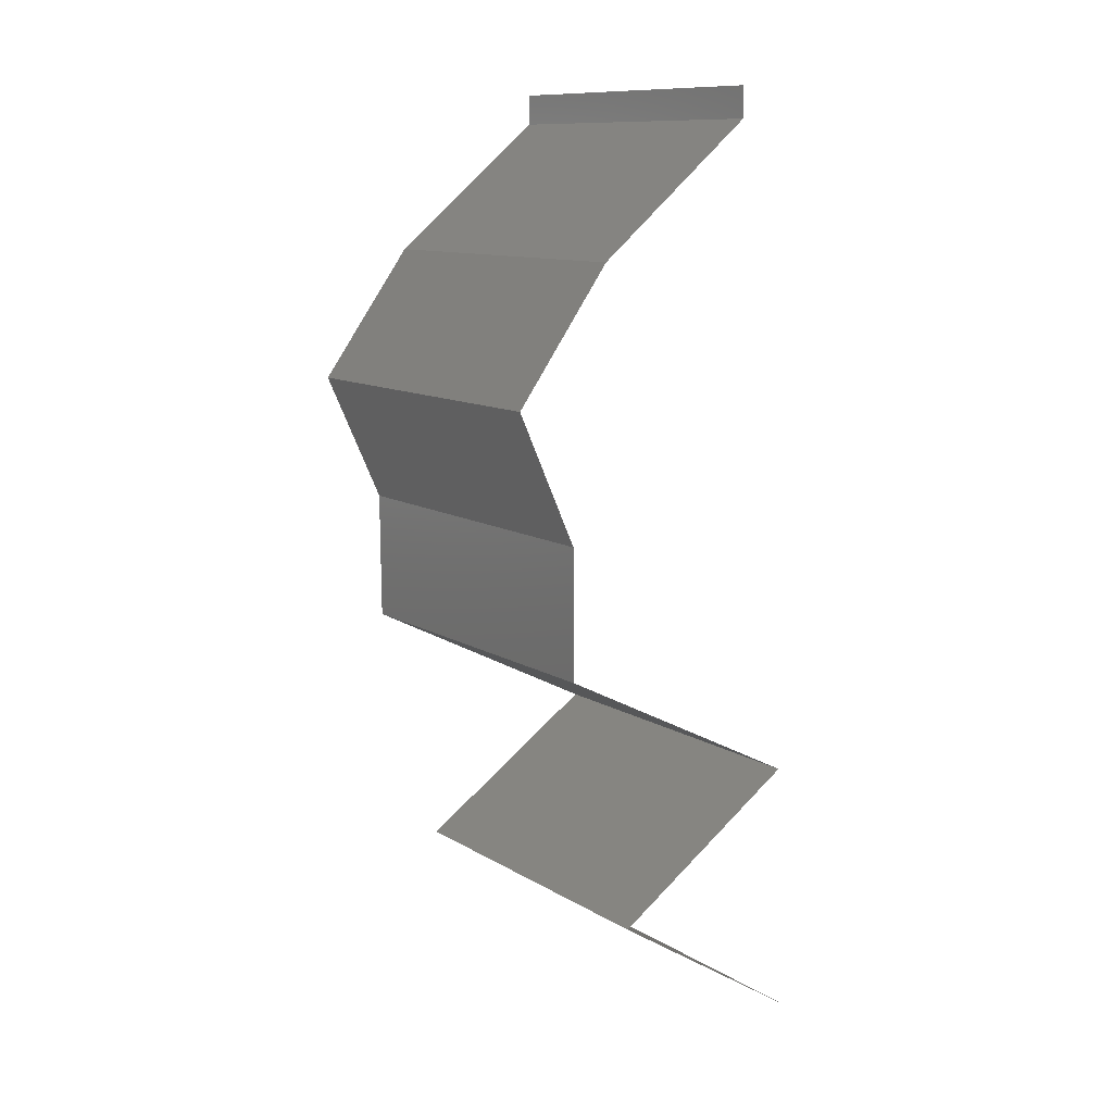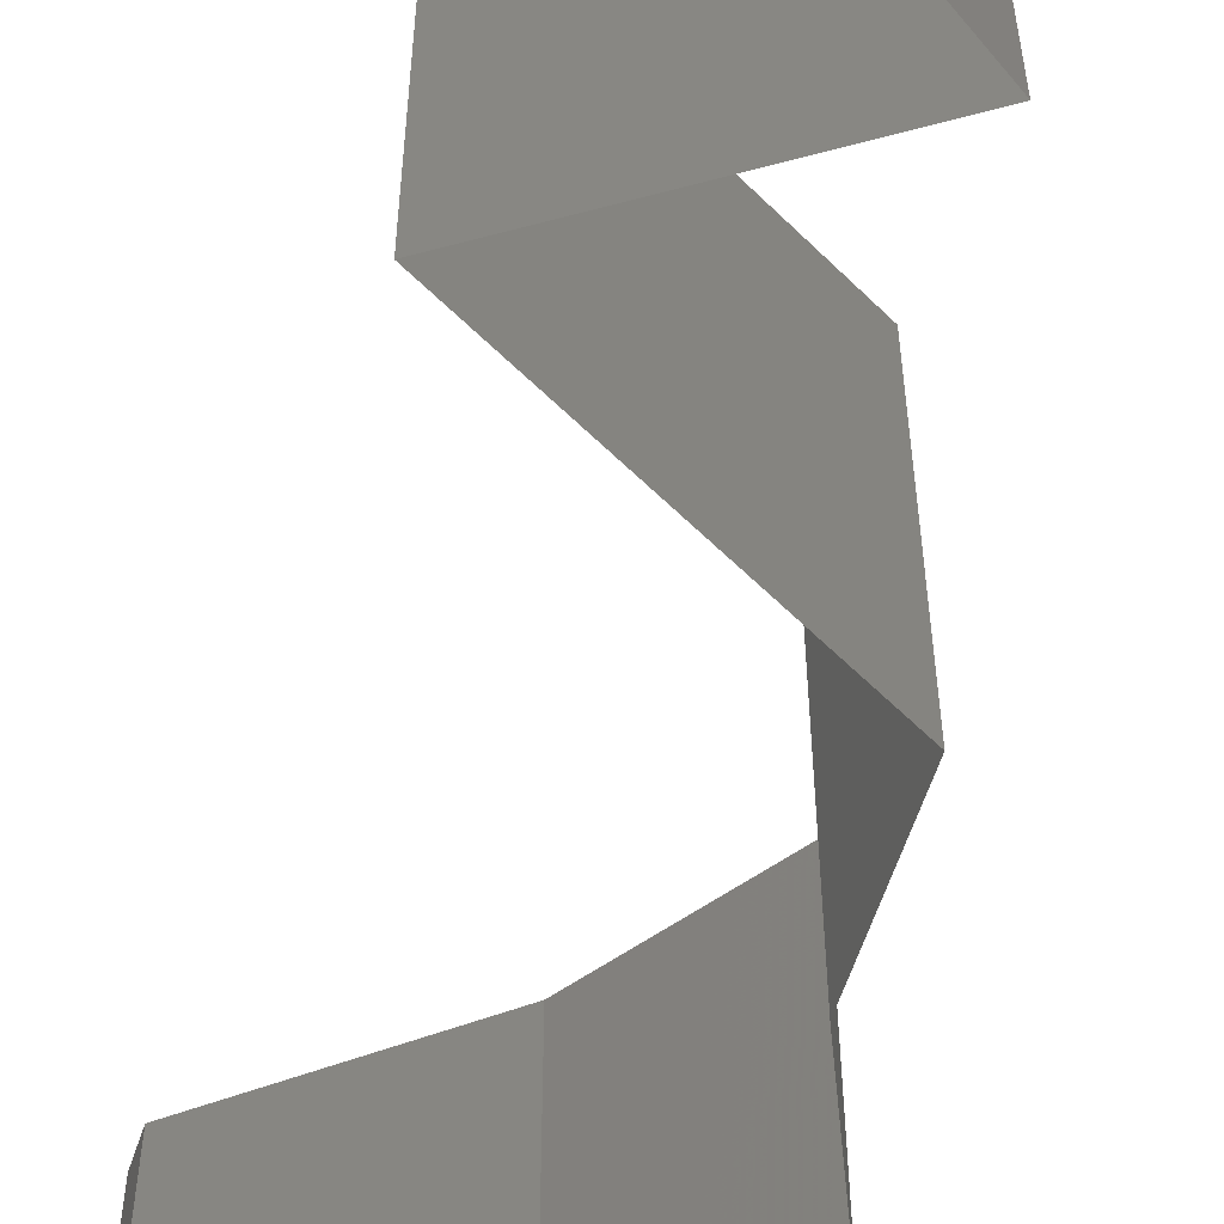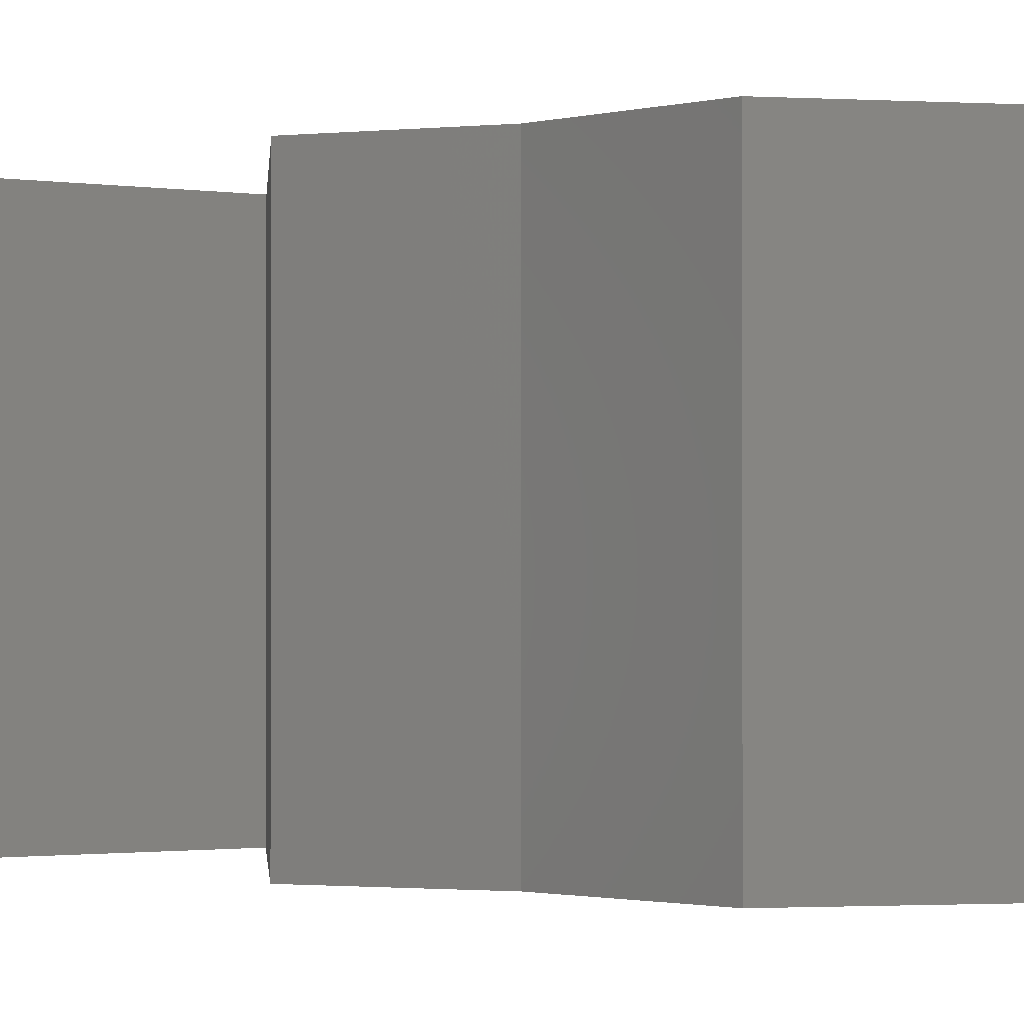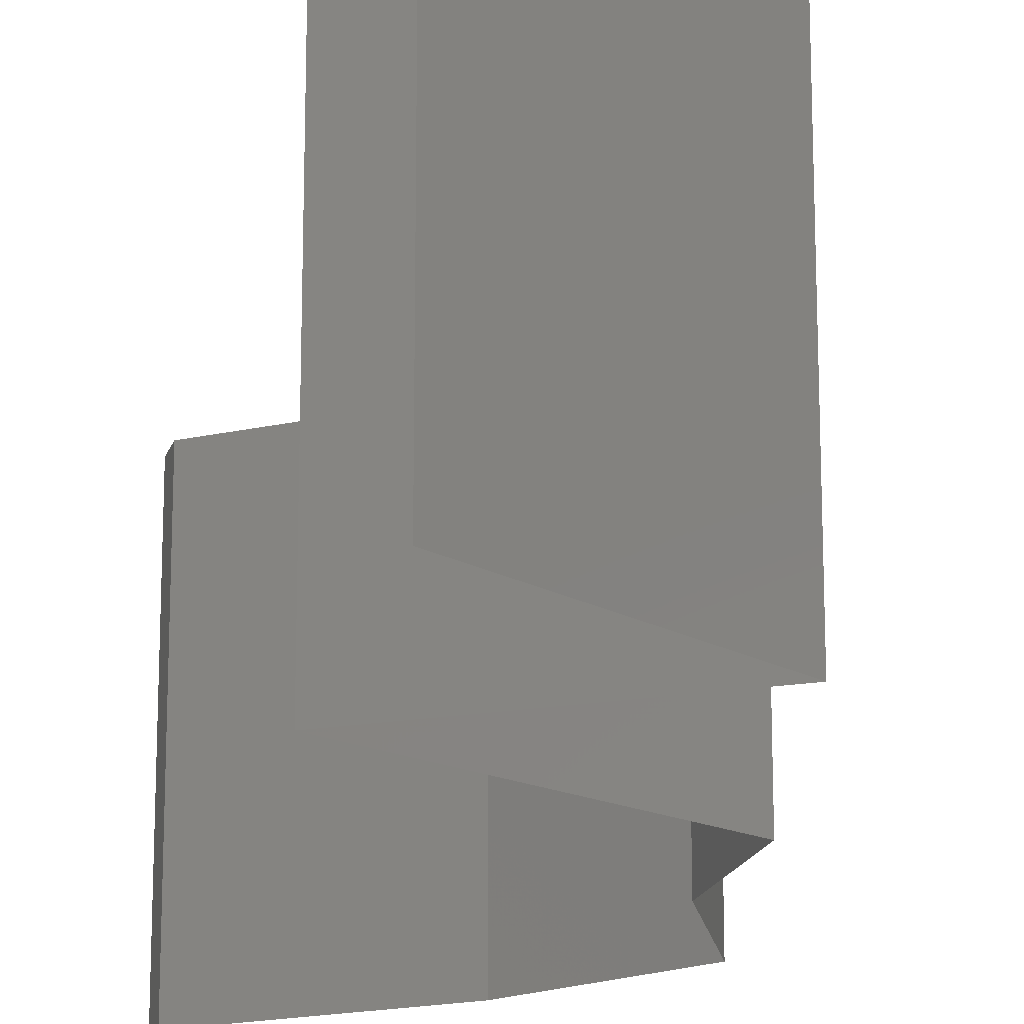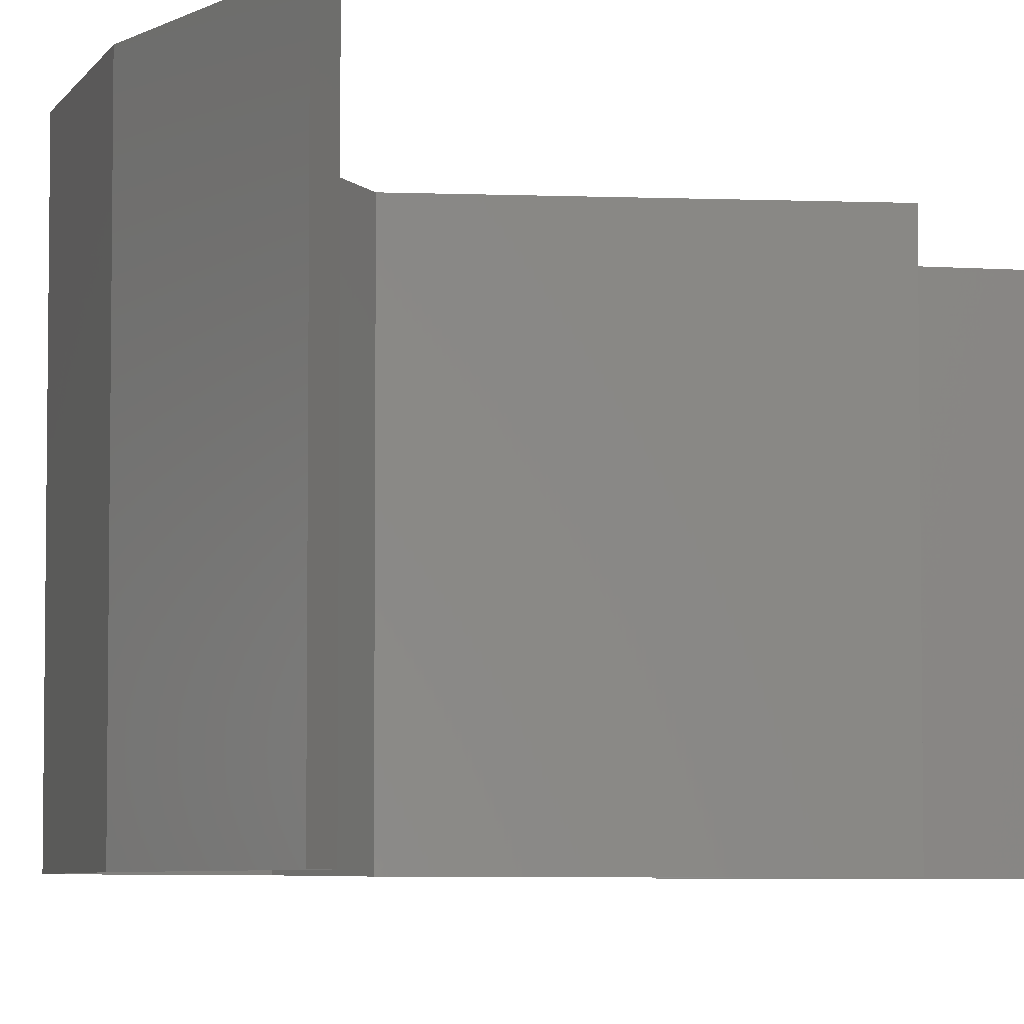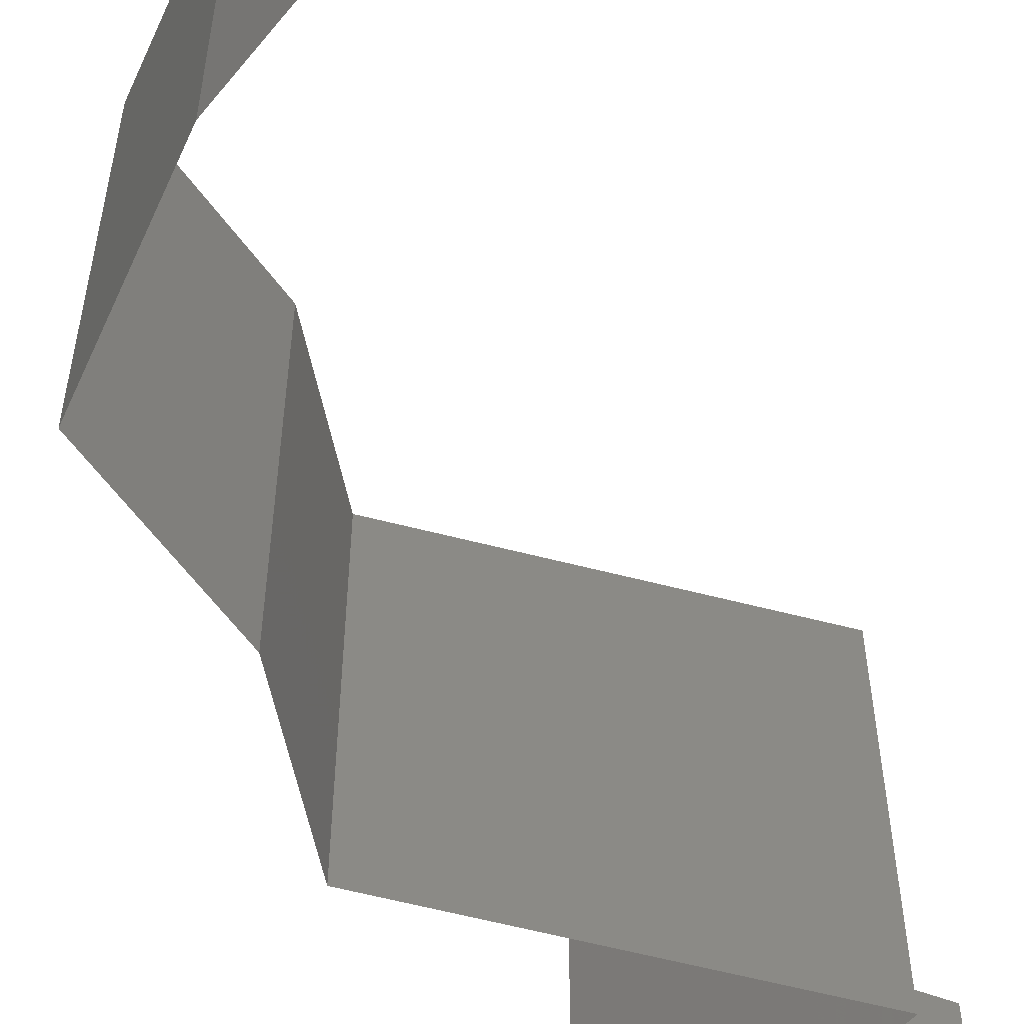
<metadata>
{"format":"stl","ext":"stl","renderer":"f3d","projection":"perspective","resolution":1024,"background":"white","views":[{"elev":11.2,"azim":144.9,"up":"+Y"},{"elev":-60.0,"azim":-18.6,"up":"+Z"},{"elev":-1.2,"azim":112.9,"up":"+Z"},{"elev":-18.4,"azim":-15.2,"up":"+Z"},{"elev":-5.3,"azim":-159.9,"up":"+Z"},{"elev":-60.9,"azim":-168.0,"up":"+Z"}]}
</metadata>
<code>
# stl→obj: 49 verts, 70 faces
v 0.04 0.05828 0
v 0.04 0.06 0
v 0.04 0.06 0.01
v 0.04 0.05828 0.01
v 0.04 0.06 0.02
v 0.04 0.05828 0.02
v 0.04449 0.05464 0.005729
v 0.04897 0.05099 0
v 0.04897 0.05099 0.02
v 0.04449 0.05464 0.01432
v 0.04897 0.05099 0.01
v 0.05429 0.04371 0
v 0.05163 0.04735 0.005
v 0.05429 0.04371 0.01
v 0.05163 0.04735 0.015
v 0.05429 0.04371 0.02
v 0.05099 0.03642 0
v 0.05264 0.04007 0.005
v 0.05099 0.03642 0.01
v 0.05264 0.04007 0.015
v 0.05099 0.03642 0.02
v 0.05096 0.03278 0.015
v 0.05093 0.02914 0.01
v 0.05096 0.03278 0.005
v 0.05093 0.02914 0
v 0.05093 0.02914 0.02
v 0.0437 0.0255 0
v 0.04408 0.02569 0.007931
v 0.03648 0.02185 0
v 0.03648 0.02185 0.01
v 0.04623 0.02677 0.01436
v 0.04139 0.02433 0.01446
v 0.03648 0.02185 0.02
v 0.0437 0.0255 0.02
v 0.04727 0.01457 0.01
v 0.04187 0.01821 0.02
v 0.04187 0.01821 0
v 0.04727 0.01457 0
v 0.04727 0.01457 0.02
v 0.03577 0.007285 0
v 0.03979 0.009834 0.005
v 0.03577 0.007285 0.01
v 0.04324 0.01202 0.015
v 0.03956 0.009689 0.015
v 0.03577 0.007285 0.02
v 0.04347 0.01217 0.005
v 0.04152 0.01093 0.02
v 0.04152 0.01093 0
v 0.04152 0.01093 0.01
f 1 2 3
f 4 5 6
f 3 5 4
f 1 3 4
f 1 7 8
f 9 10 6
f 4 10 7
f 7 10 11
f 6 10 4
f 8 7 11
f 4 7 1
f 11 10 9
f 12 13 14
f 9 15 11
f 14 15 16
f 11 13 8
f 11 15 14
f 8 13 12
f 14 13 11
f 16 15 9
f 17 18 19
f 16 20 14
f 19 20 21
f 14 18 12
f 12 18 17
f 14 20 19
f 21 20 16
f 19 18 14
f 19 22 23
f 17 24 25
f 23 24 19
f 26 22 21
f 19 24 17
f 21 22 19
f 25 24 23
f 23 22 26
f 27 28 29
f 29 28 30
f 25 28 27
f 23 28 25
f 26 31 23
f 30 32 33
f 33 32 34
f 34 31 26
f 28 32 30
f 31 28 23
f 31 32 28
f 34 32 31
f 35 30 36
f 37 30 35
f 37 29 30
f 30 33 36
f 35 38 37
f 36 39 35
f 40 41 42
f 39 43 35
f 42 44 45
f 35 46 38
f 47 43 39
f 48 41 40
f 45 44 47
f 38 46 48
f 47 44 43
f 48 46 41
f 44 49 43
f 46 49 41
f 42 49 44
f 41 49 42
f 43 49 35
f 35 49 46

</code>
